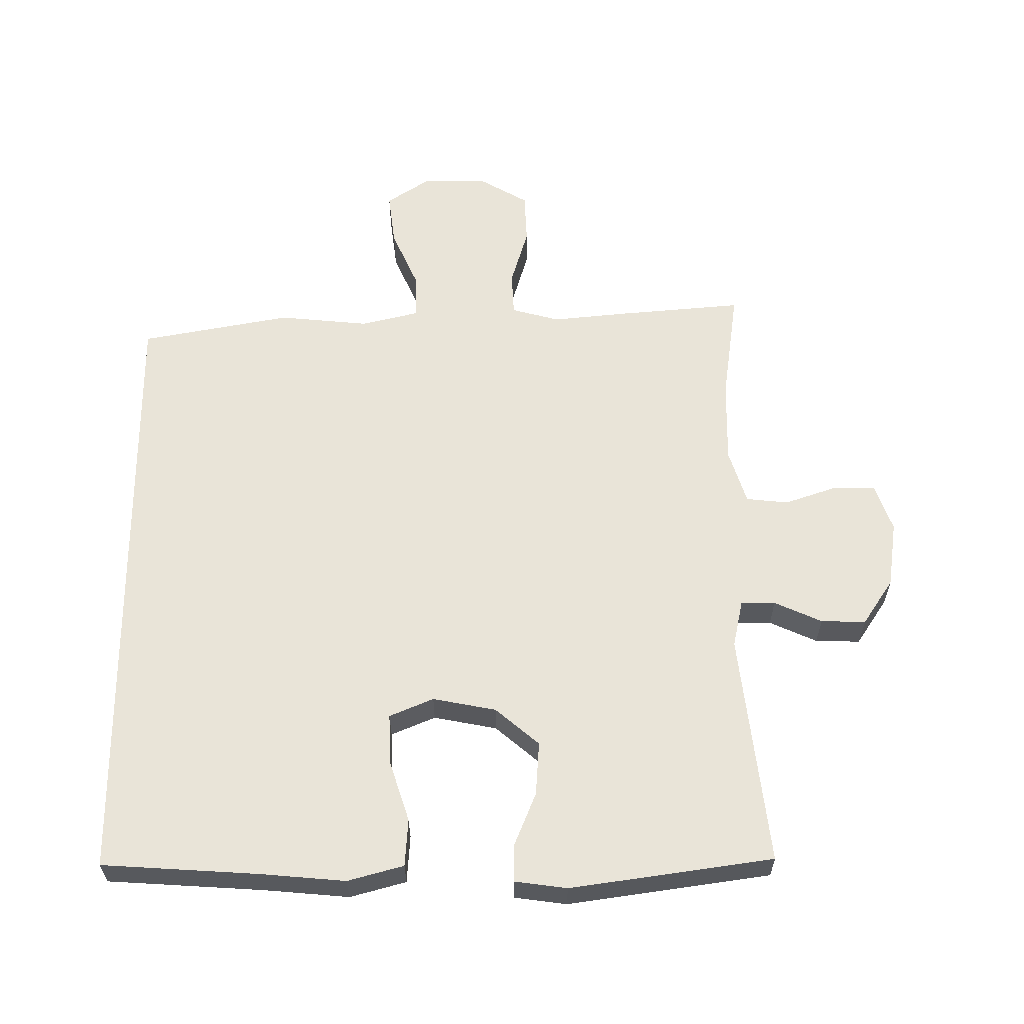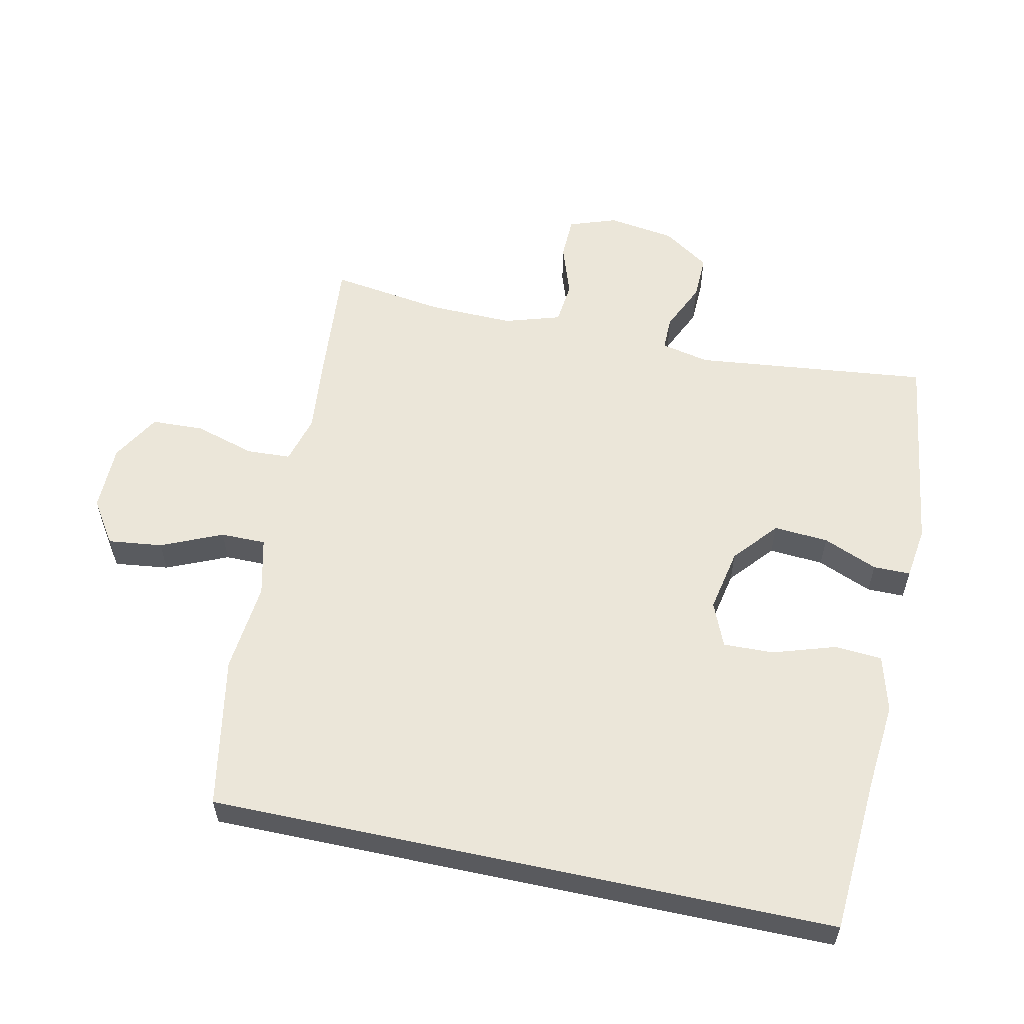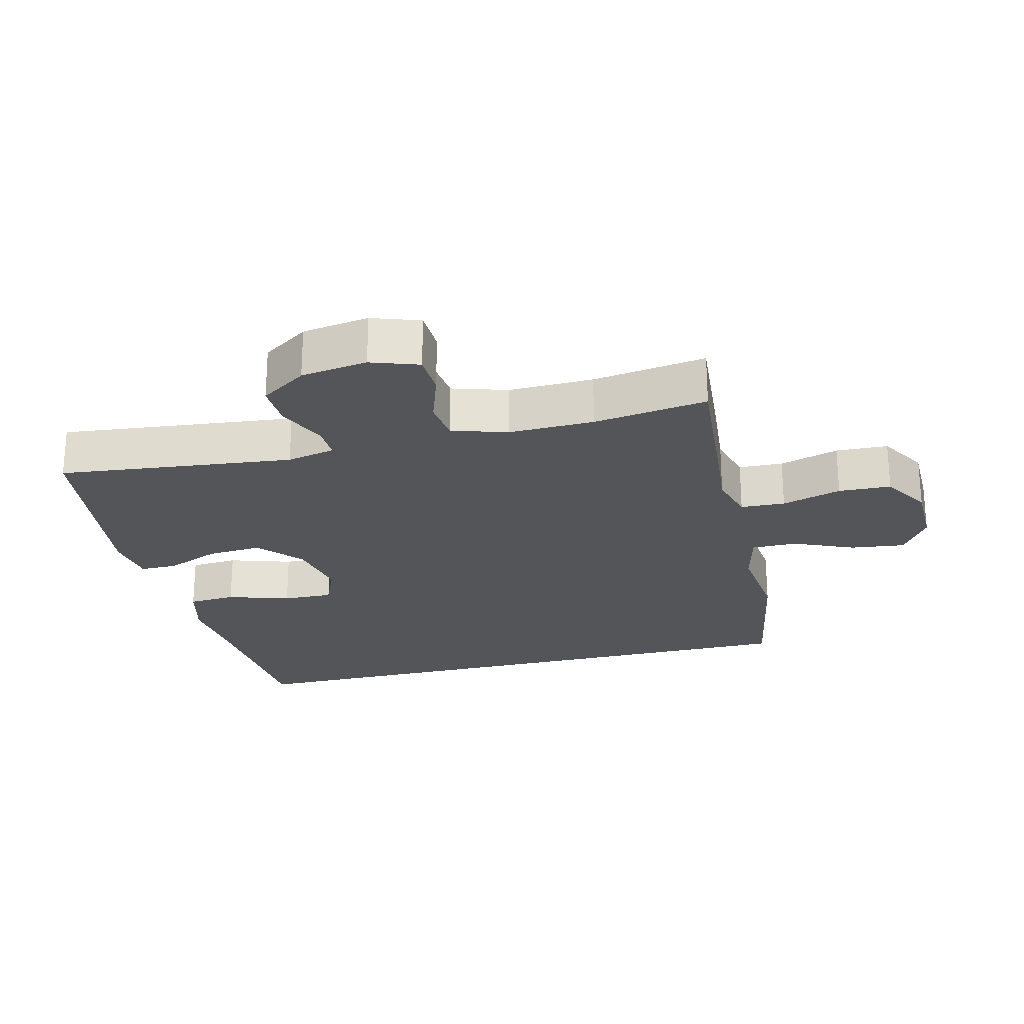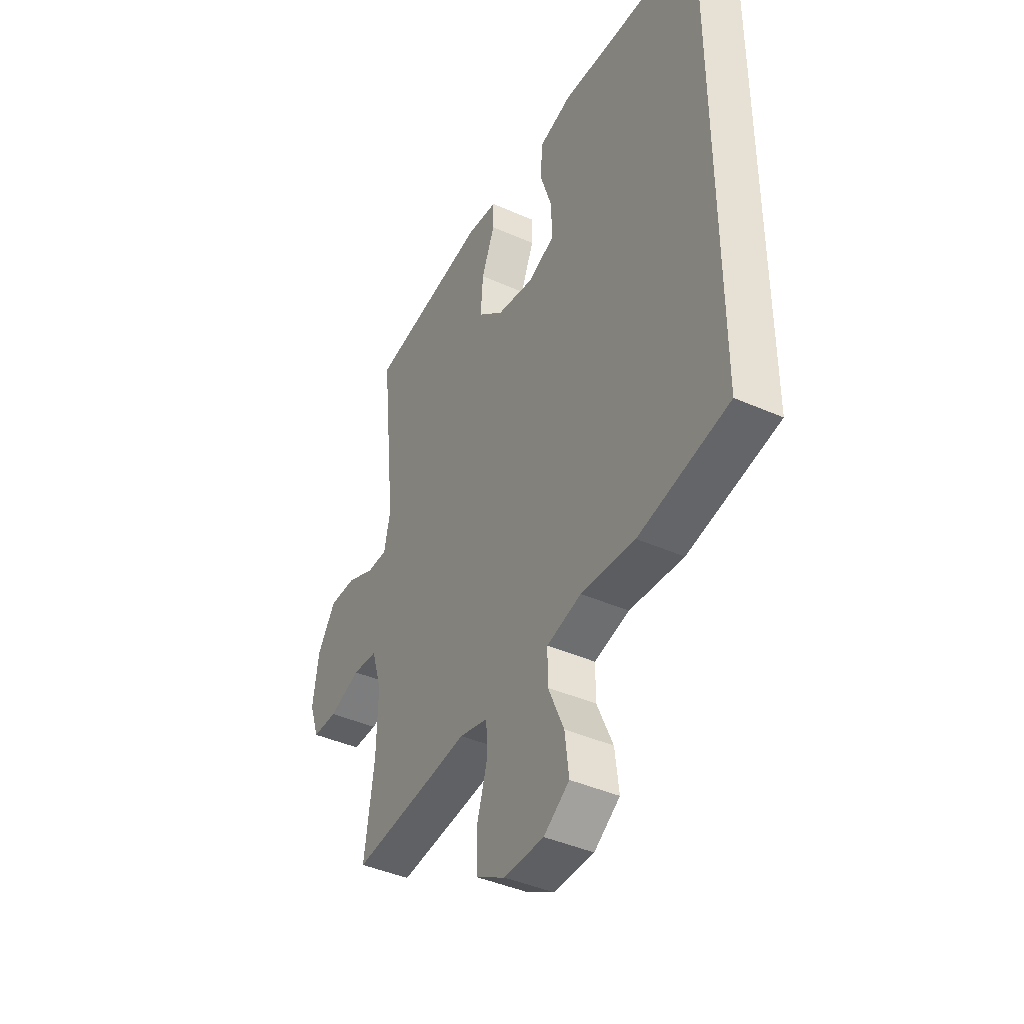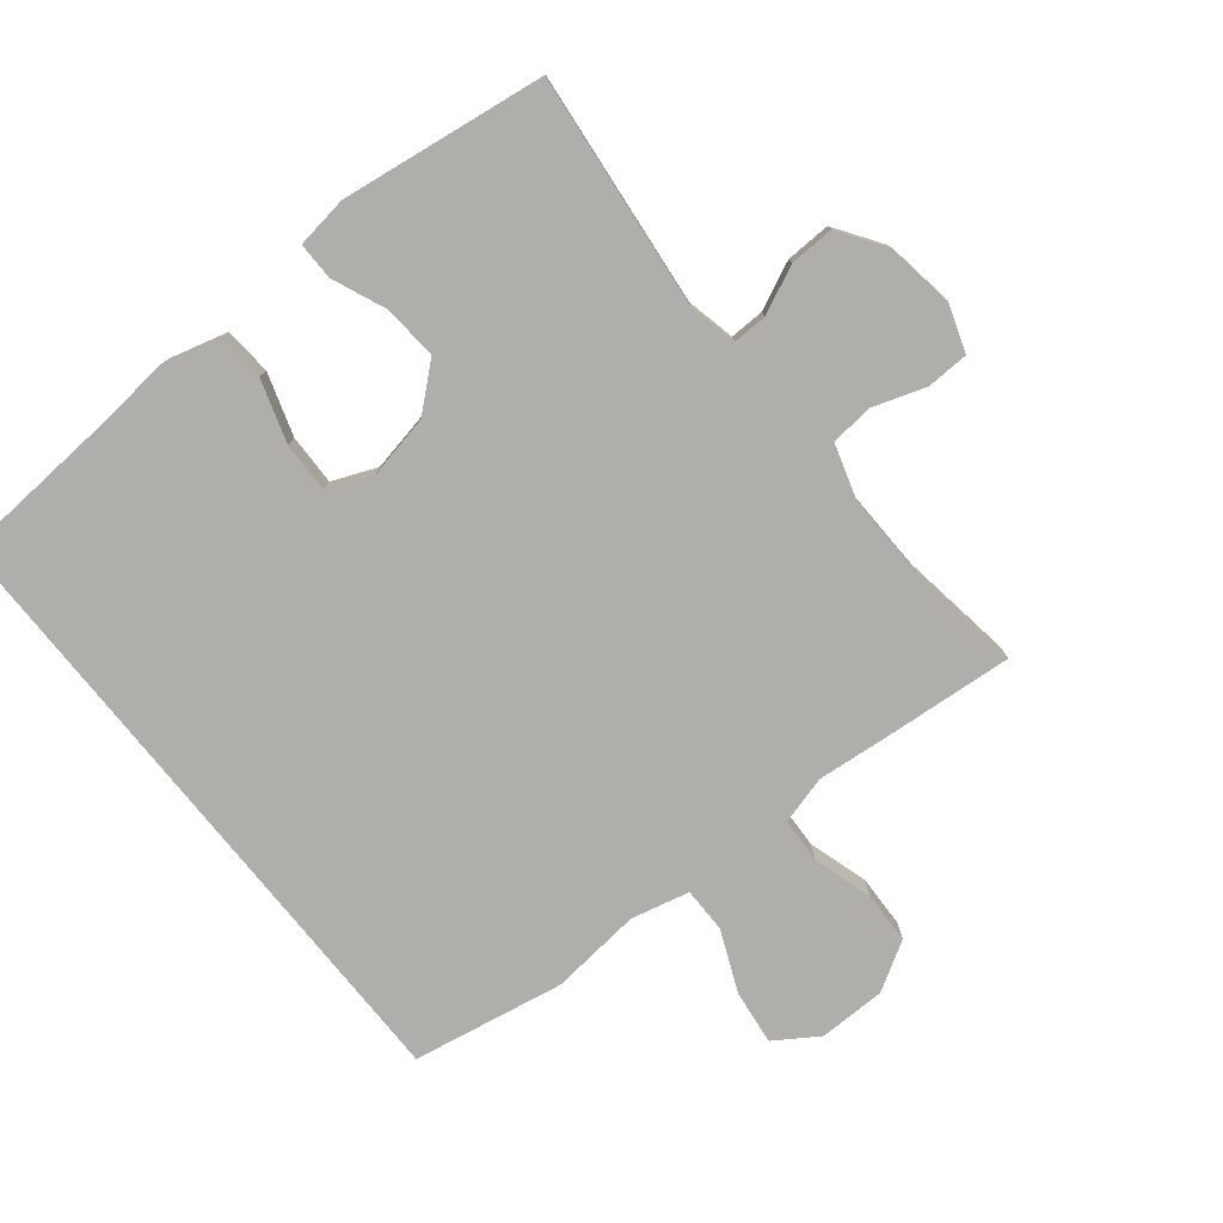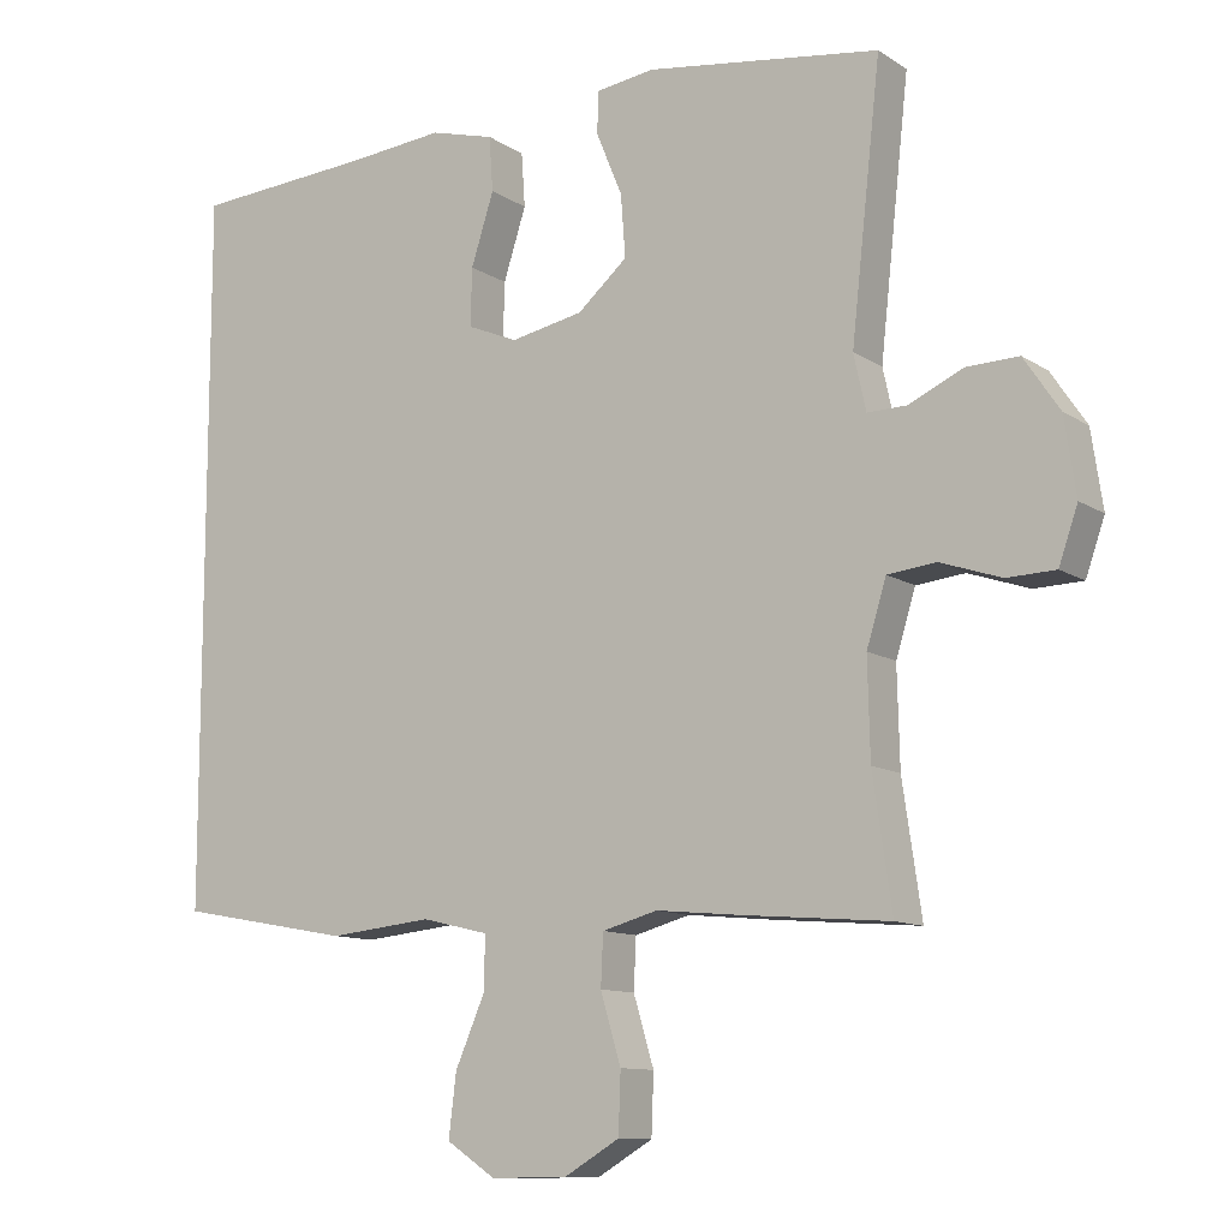
<metadata>
{"format":"obj","ext":"obj","renderer":"f3d","projection":"perspective","resolution":1024,"background":"white","views":[{"elev":60.3,"azim":-0.5,"up":"+Y"},{"elev":57.6,"azim":-77.9,"up":"+Y"},{"elev":-24.1,"azim":104.0,"up":"+Y"},{"elev":-42.0,"azim":-118.1,"up":"+Z"},{"elev":-77.9,"azim":38.9,"up":"+Y"},{"elev":-11.0,"azim":33.2,"up":"+Z"}]}
</metadata>
<code>
v 0.5 0.07 0.5
v 0.461 0.07 0.146
v 0.477 0.07 0.073
v 0.529 0.07 0.074
v 0.601 0.07 0.107
v 0.669 0.07 0.109
v 0.716 0.07 0.039
v 0.731 0.07 -0.062
v 0.706 0.07 -0.134
v 0.642 0.07 -0.136
v 0.562 0.07 -0.109
v 0.498 0.07 -0.116
v 0.472 0.07 -0.2
v 0.475 0.07 -0.328
v 0.5 0.07 -0.5
v 0.309 0.07 -0.484
v 0.195 0.07 -0.473
v 0.122 0.07 -0.493
v 0.119 0.07 -0.56
v 0.146 0.07 -0.65
v 0.143 0.07 -0.729
v 0.07 0.07 -0.772
v -0.031 0.07 -0.773
v -0.096 0.07 -0.73
v -0.086 0.07 -0.648
v -0.046 0.07 -0.556
v -0.046 0.07 -0.488
v -0.134 0.07 -0.467
v -0.271 0.07 -0.481
v -0.5 0.07 -0.439
v -0.5 0.07 0.501
v -0.263 0.07 0.517
v -0.134 0.07 0.529
v -0.049 0.07 0.506
v -0.044 0.07 0.434
v -0.074 0.07 0.34
v -0.076 0.07 0.264
v -0.009 0.07 0.236
v 0.087 0.07 0.255
v 0.153 0.07 0.312
v 0.147 0.07 0.394
v 0.113 0.07 0.476
v 0.113 0.07 0.532
v 0.192 0.07 0.543
v 0.5 0 0.5
v 0.461 0 0.146
v 0.477 0 0.073
v 0.529 0 0.074
v 0.601 0 0.107
v 0.669 0 0.109
v 0.716 0 0.039
v 0.731 0 -0.062
v 0.706 0 -0.134
v 0.642 0 -0.136
v 0.562 0 -0.109
v 0.498 0 -0.116
v 0.472 0 -0.2
v 0.475 0 -0.328
v 0.5 0 -0.5
v 0.309 0 -0.484
v 0.195 0 -0.473
v 0.122 0 -0.493
v 0.119 0 -0.56
v 0.146 0 -0.65
v 0.143 0 -0.729
v 0.07 0 -0.772
v -0.031 0 -0.773
v -0.096 0 -0.73
v -0.086 0 -0.648
v -0.046 0 -0.556
v -0.046 0 -0.488
v -0.134 0 -0.467
v -0.271 0 -0.481
v -0.5 0 -0.439
v -0.5 0 0.501
v -0.263 0 0.517
v -0.134 0 0.529
v -0.049 0 0.506
v -0.044 0 0.434
v -0.074 0 0.34
v -0.076 0 0.264
v -0.009 0 0.236
v 0.087 0 0.255
v 0.153 0 0.312
v 0.147 0 0.394
v 0.113 0 0.476
v 0.113 0 0.532
v 0.192 0 0.543
f 44 1 2
f 43 44 2
f 42 43 2
f 41 42 2
f 40 41 2 3
f 39 40 3
f 38 39 3
f 34 35 36
f 33 34 36
f 32 33 36
f 32 36 37
f 31 32 37
f 30 31 37
f 29 30 37
f 28 29 37
f 27 28 37 38
f 24 25 26
f 23 24 26
f 22 23 26
f 21 22 26
f 20 21 26
f 19 20 26
f 26 27 38
f 19 26 38
f 18 19 38
f 14 15 16 17
f 17 18 38
f 14 17 38
f 13 14 38
f 9 10 11
f 8 9 11
f 7 8 11
f 6 7 11
f 5 6 11
f 4 5 11
f 3 4 11 12
f 3 12 13 38
f 46 45 88
f 46 88 87
f 46 87 86
f 46 86 85
f 47 46 85 84
f 47 84 83
f 47 83 82
f 80 79 78
f 80 78 77
f 80 77 76
f 81 80 76
f 81 76 75
f 81 75 74
f 81 74 73
f 81 73 72
f 82 81 72 71
f 70 69 68
f 70 68 67
f 70 67 66
f 70 66 65
f 70 65 64
f 70 64 63
f 82 71 70
f 82 70 63
f 82 63 62
f 61 60 59 58
f 82 62 61
f 82 61 58
f 82 58 57
f 55 54 53
f 55 53 52
f 55 52 51
f 55 51 50
f 55 50 49
f 55 49 48
f 56 55 48 47
f 82 57 56 47
f 1 45 46 2
f 2 46 47 3
f 3 47 48 4
f 4 48 49 5
f 5 49 50 6
f 6 50 51 7
f 7 51 52 8
f 8 52 53 9
f 9 53 54 10
f 10 54 55 11
f 11 55 56 12
f 12 56 57 13
f 13 57 58 14
f 14 58 59 15
f 15 59 60 16
f 16 60 61 17
f 17 61 62 18
f 18 62 63 19
f 19 63 64 20
f 20 64 65 21
f 21 65 66 22
f 22 66 67 23
f 23 67 68 24
f 24 68 69 25
f 25 69 70 26
f 26 70 71 27
f 27 71 72 28
f 28 72 73 29
f 29 73 74 30
f 30 74 75 31
f 31 75 76 32
f 32 76 77 33
f 33 77 78 34
f 34 78 79 35
f 35 79 80 36
f 36 80 81 37
f 37 81 82 38
f 38 82 83 39
f 39 83 84 40
f 40 84 85 41
f 41 85 86 42
f 42 86 87 43
f 43 87 88 44
f 44 88 45 1

</code>
